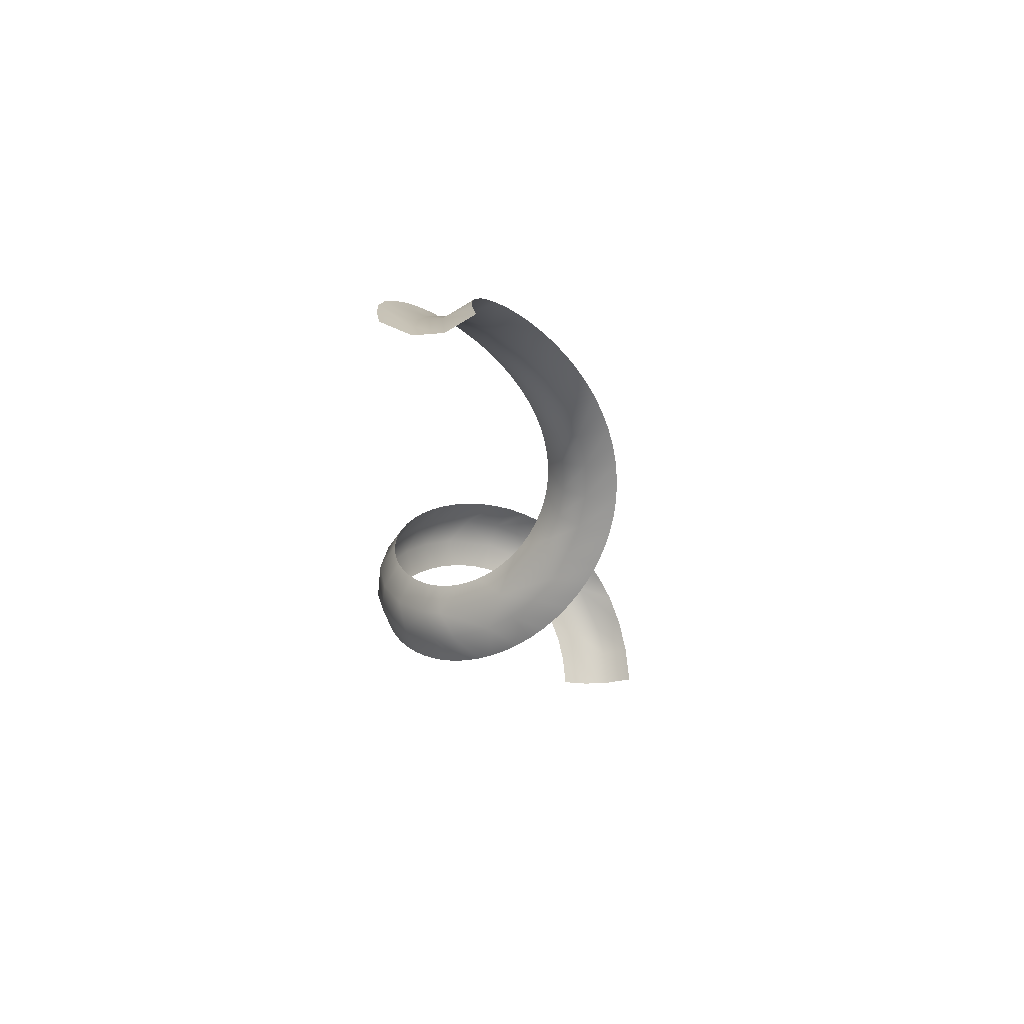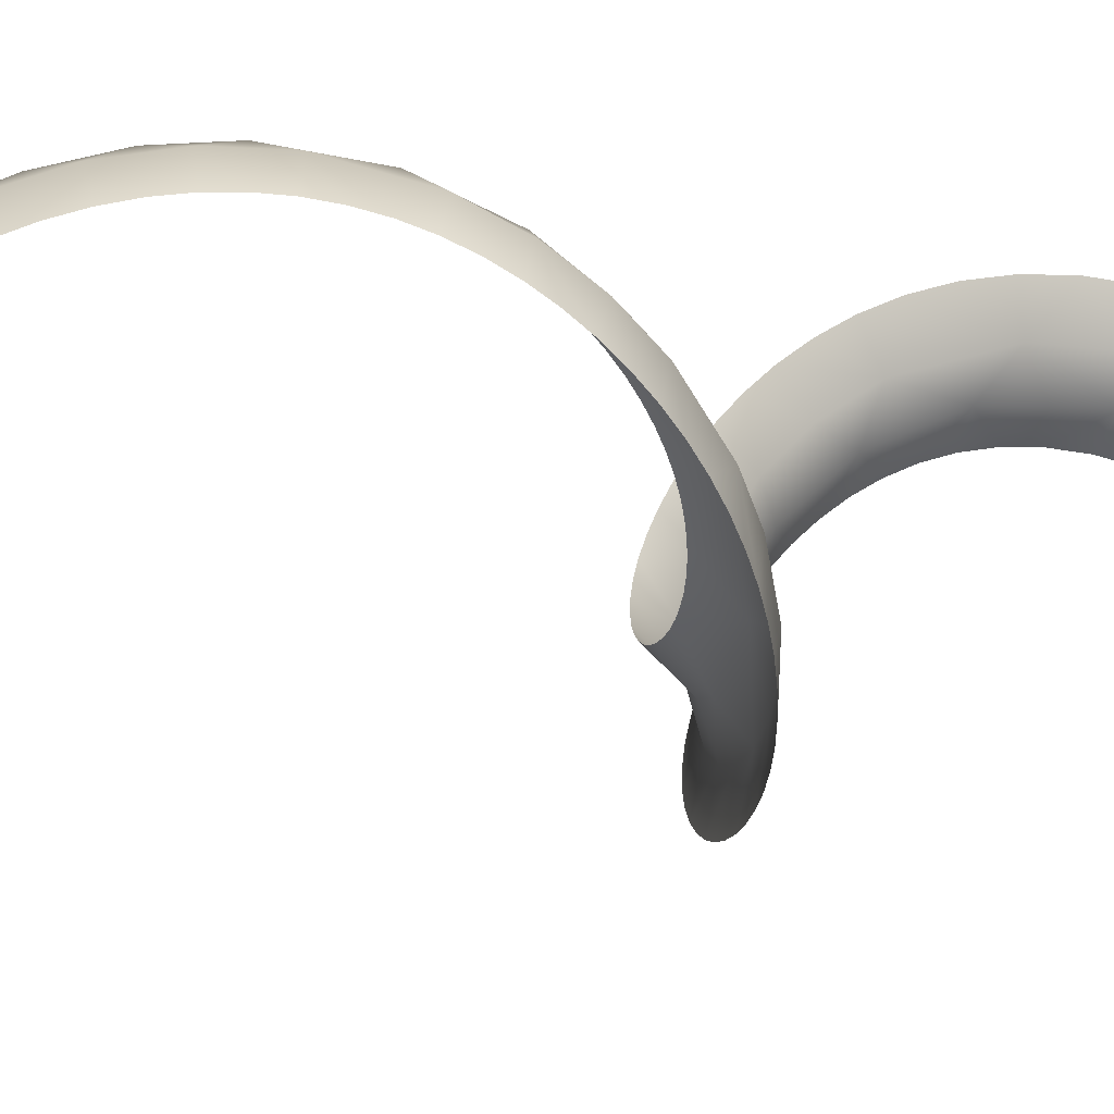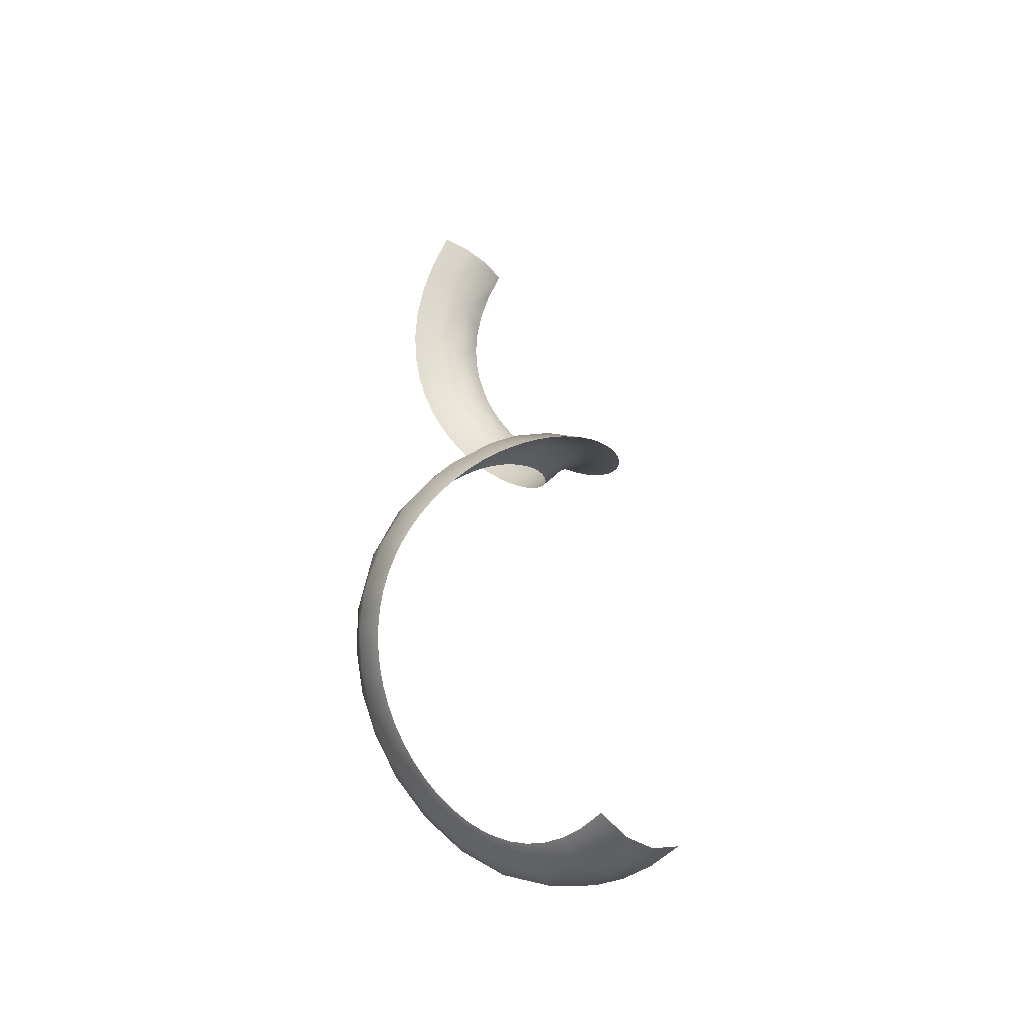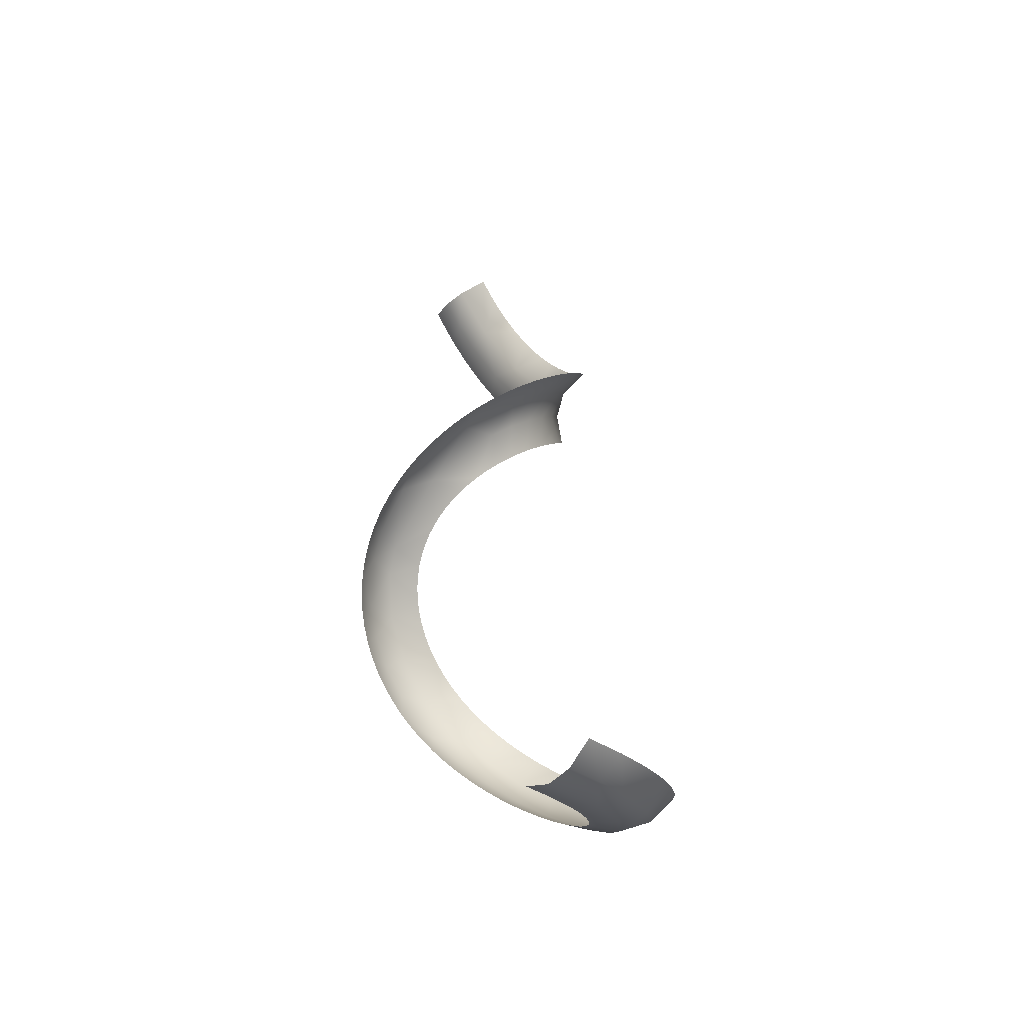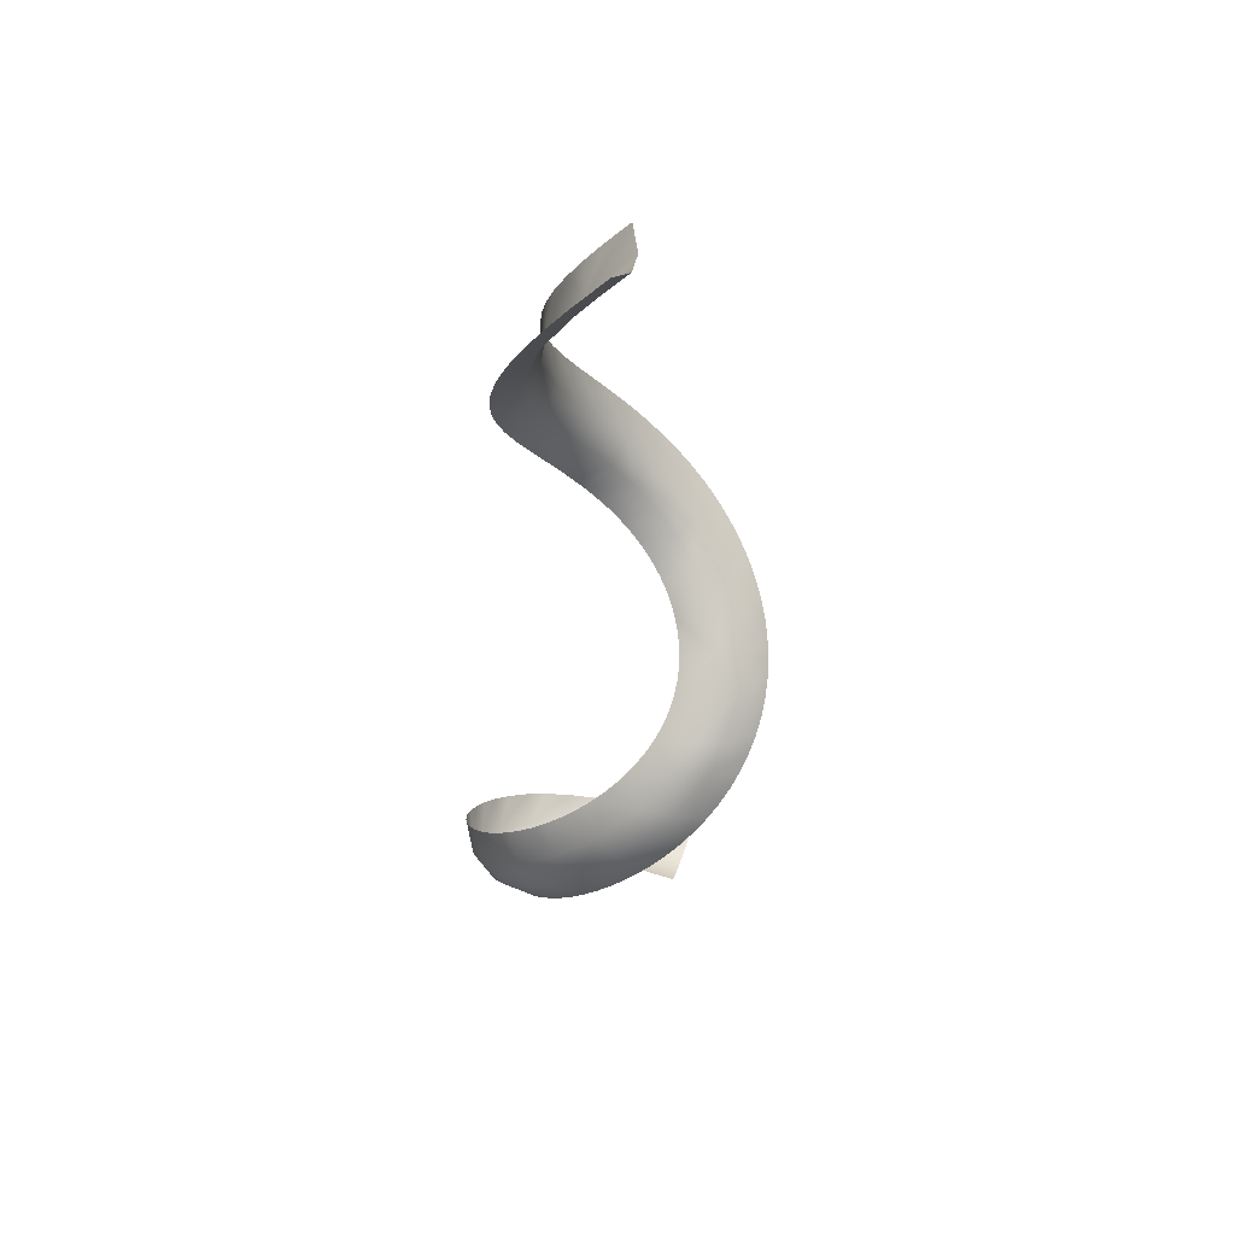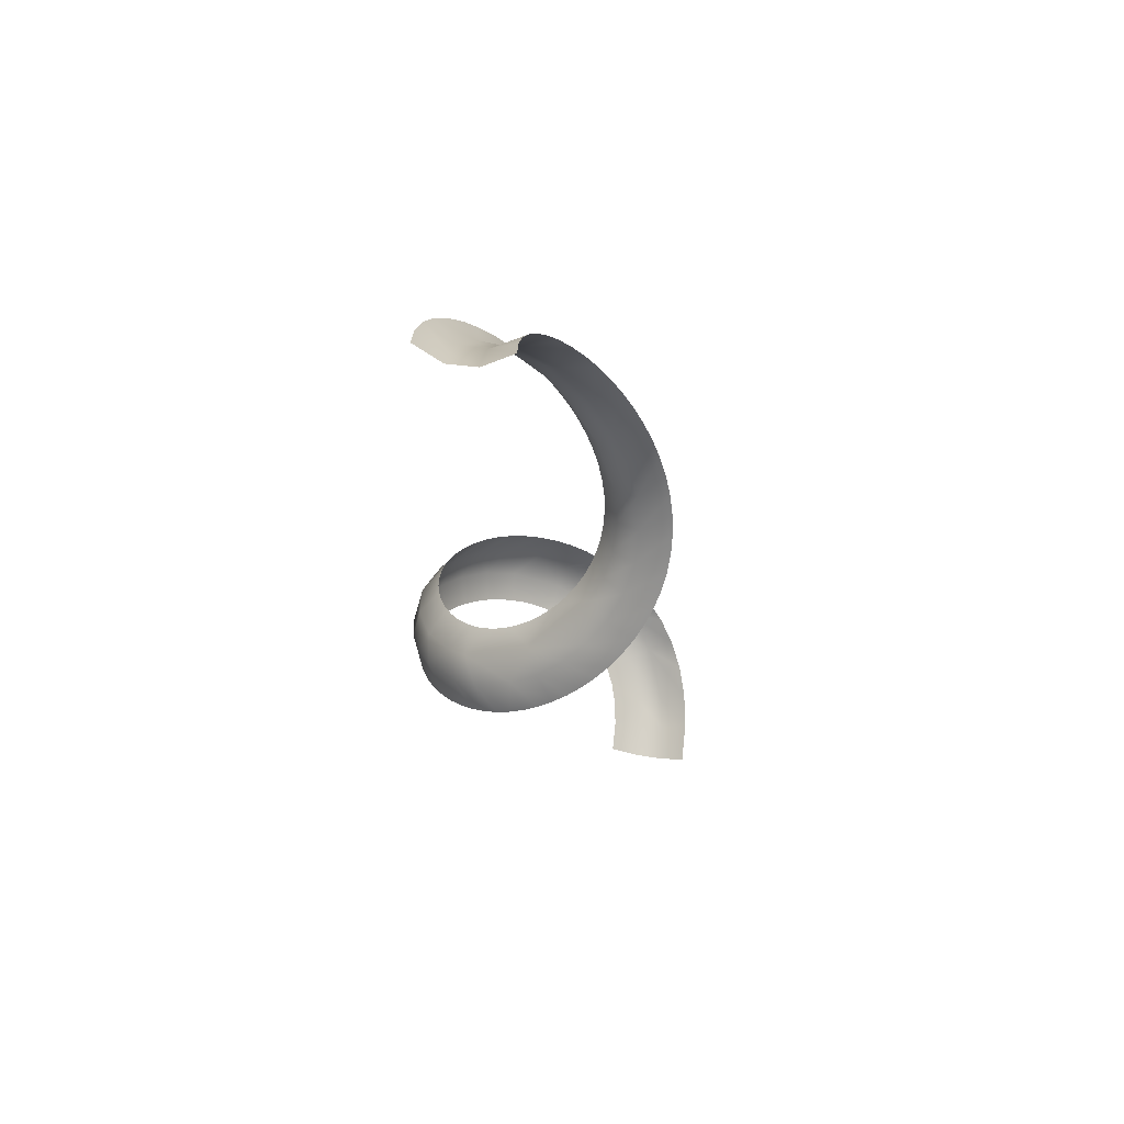
<metadata>
{"format":"obj","ext":"obj","renderer":"f3d","projection":"perspective","resolution":1024,"background":"white","views":[{"elev":65.2,"azim":111.9,"up":"+Y"},{"elev":1.5,"azim":37.1,"up":"+Z"},{"elev":-53.2,"azim":83.3,"up":"+Y"},{"elev":-48.1,"azim":164.6,"up":"+Y"},{"elev":45.0,"azim":41.5,"up":"+Y"},{"elev":67.0,"azim":123.9,"up":"+Y"}]}
</metadata>
<code>
g PathTrail
v 0.2841 6.755 0.637
v 0.4201 6.866 0.3164
v 0.4574 6.964 0.5274
v 0.2633 6.676 0.4156
v 0.1226 6.55 0.7072
v 0.3141 6.845 0.1369
v 0.03965 6.505 0.2848
v 0.1395 6.901 -0.01109
v 0.004528 6.738 0.0743
v -0.1168 6.584 0.1271
v -0.2251 6.438 0.1522
v -0.2717 6.051 0.2936
v -0.127 6.148 0.5102
v -0.3873 5.681 0.3868
v -0.3211 6.298 0.1537
v -0.4057 6.163 0.1351
v -0.4793 6.031 0.09905
v -0.4676 5.646 0.1367
v -0.5418 5.902 0.04802
v -0.5932 5.775 -0.01579
v -0.633 5.649 -0.09013
v 0.1194 6.494 0.4781
v -0.02571 6.349 0.7415
v -0.1592 6.154 0.7437
v -0.2765 5.966 0.718
v -0.3765 5.787 0.6691
v -0.4589 5.617 0.602
v -0.5239 5.456 0.5213
v -0.5721 5.304 0.4315
v -0.4875 5.404 0.2356
v -0.6044 5.161 0.3361
v -0.5326 5.153 0.06033
v -0.6218 5.027 0.2386
v -0.6254 4.9 0.1418
v -0.6162 4.781 0.04798
v -0.5076 4.816 -0.2024
v -0.5955 4.668 -0.04074
v -0.5645 4.563 -0.1227
v -0.5244 4.463 -0.1965
v -0.5509 5.278 -0.1063
v -0.661 5.526 -0.1727
v -0.6768 5.404 -0.2613
v -0.5456 5.051 -0.2828
v -0.6802 5.283 -0.3535
v -0.6711 5.164 -0.4472
v -0.4944 4.836 -0.451
v -0.6494 5.046 -0.5401
v -0.6152 4.93 -0.6304
v -0.3901 4.521 -0.4191
v -0.4766 4.369 -0.2611
v -0.4222 4.281 -0.316
v -0.4014 4.632 -0.597
v -0.5687 4.814 -0.7158
v -0.5103 4.7 -0.7946
v -0.2727 4.345 -0.5216
v -0.3626 4.198 -0.3607
v -0.299 4.119 -0.3952
v -0.272 4.437 -0.7096
v -0.4407 4.586 -0.8649
v -0.3607 4.475 -0.9249
v -0.1332 4.181 -0.5847
v -0.2322 4.044 -0.4198
v -0.1633 3.973 -0.4346
v -0.1141 4.251 -0.781
v -0.2715 4.364 -0.9732
v -0.1749 4.256 -1.009
v 0.02049 4.027 -0.6071
v -0.09301 3.905 -0.4402
v -0.02231 3.839 -0.4368
v 0.1798 3.88 -0.5902
v 0.04785 3.775 -0.4252
v 0.1164 3.713 -0.4058
v 0.1825 3.653 -0.3792
v 0.2451 3.595 -0.3461
v 0.06257 4.074 -0.8068
v -0.0726 4.15 -1.031
v 0.03325 4.047 -1.039
v 0.2463 3.905 -0.7873
v 0.1406 3.947 -1.034
v 0.2475 3.849 -1.016
v 0.4256 3.742 -0.726
v 0.3525 3.755 -0.9868
v 0.454 3.662 -0.946
v 0.6001 3.47 -0.3392
v 0.3036 3.538 -0.3069
v 0.3573 3.482 -0.2624
v 0.4056 3.427 -0.2131
v 0.4481 3.373 -0.1595
v 0.4845 3.32 -0.1022
v 0.5144 3.267 -0.04156
v 0.5904 3.585 -0.6276
v 0.5508 3.571 -0.8947
v 0.6417 3.483 -0.8339
v 0.7929 3.077 0.1141
v 0.8435 3.279 -0.3404
v 0.5376 3.214 0.02191
v 0.5539 3.161 0.08783
v 0.5629 3.107 0.1558
v 0.5644 3.052 0.2254
v 0.7872 2.941 0.2852
v 0.9565 2.902 0.12
v 0.8994 2.672 0.404
v 0.7064 2.729 0.5384
v 0.5581 2.996 0.2961
v 0.5438 2.939 0.3673
v 0.5212 2.879 0.4384
v 0.4901 2.818 0.5086
v 0.4504 2.754 0.577
v 0.402 2.687 0.6426
v 0.5397 2.499 0.7635
v 0.3449 2.618 0.7044
v 0.2794 2.546 0.761
v 0.2056 2.47 0.8112
v 0.2946 2.247 0.9297
v 0.683 2.349 0.7327
v 0.124 2.391 0.8538
v 0.03503 2.309 0.8873
v -0.0607 2.222 0.9104
v -0.01278 1.968 1.003
v 0.2315 1.907 0.9649
v -0.1623 2.131 0.922
v -0.2688 2.037 0.9211
v -0.3788 1.938 0.9069
v 0.8101 2.513 0.5791
v -0.2389 1.767 0.9875
v -0.4908 1.836 0.8788
v -0.6032 1.731 0.8364
v 0.01476 1.715 0.9762
v -0.4688 1.554 0.9153
v -0.7142 1.622 0.7794
v -0.8216 1.511 0.7078
v -0.2088 1.513 0.9337
v -0.6888 1.333 0.7859
v -0.9234 1.398 0.6218
v -1.017 1.282 0.5217
v -0.4272 1.304 0.8366
v -0.8826 1.106 0.6015
v -1.1 1.166 0.4078
v -1.17 1.049 0.2808
v -0.626 1.09 0.6871
v -0.8507 0.7727 0.377
v -1.031 0.8785 0.3669
v -1.222 0.9317 0.1412
v -1.255 0.8152 -0.00986
v -1.113 0.6556 0.08965
v -1.263 0.7006 -0.1712
v -1.242 0.5891 -0.341
v -1.101 0.4447 -0.2192
v -1.188 0.4828 -0.5162
v -1.096 0.3839 -0.6931
v -0.9244 0.5717 0.1271
v -0.9666 0.2562 -0.5425
v -0.9629 0.2949 -0.8671
v -0.7872 0.2179 -1.034
v -0.9144 0.3873 -0.1428
v -0.6826 0.1035 -0.8562
v -0.5667 0.1546 -1.189
v -0.7995 0.2259 -0.4199
v -0.5522 0.09331 -0.6925
v -0.4768 0.04454 -1.001
v -0.2992 0.1062 -1.331
v -0.2245 -0.001114 -1.135
v -0.1374 -0.001114 -0.9442
v -0.2404 0.1427 -0.6524
v -0.0379 0.1062 -0.7593
v -0.3962 0.1872 -0.5427
v -0.5118 0.2377 -0.4332
v -0.5942 0.2928 -0.3252
v -0.6497 0.3525 -0.2182
v -0.6826 0.4172 -0.1116
v -0.6956 0.4874 -0.004525
v -0.69 0.5635 0.1025
v -0.6672 0.645 0.2083
v -0.6282 0.7313 0.3111
v -0.5746 0.8214 0.4088
v -0.5083 0.9142 0.4997
v -0.4312 1.009 0.582
v -0.3453 1.105 0.6545
v -0.2527 1.2 0.7162
v -0.1553 1.296 0.7662
v -0.05476 1.39 0.8042
v 0.04721 1.483 0.8298
v 0.1492 1.574 0.8429
v 0.2499 1.663 0.8438
v 0.3483 1.751 0.8325
v 0.4434 1.837 0.8096
v 0.5344 1.922 0.7754
v 0.5225 2.179 0.856
v 0.6204 2.005 0.7305
v 0.7008 2.087 0.6757
v 0.7748 2.169 0.6118
v 0.8414 2.25 0.5397
v 0.9 2.33 0.4603
v 0.9498 2.411 0.3746
v 0.9902 2.491 0.2834
v 1.021 2.571 0.1878
v 1.04 2.651 0.08879
v 1.049 2.731 -0.01246
v 1.047 2.812 -0.1149
v 1.034 2.893 -0.2172
v 0.9418 3.054 -0.0712
v 1.009 2.975 -0.3183
v 0.9726 3.057 -0.417
v 0.9257 3.14 -0.5121
v 0.8685 3.224 -0.6023
v 0.8015 3.309 -0.6867
v 0.7321 3.431 -0.4971
v 0.7256 3.395 -0.7642
g PathTrail_0
f 3 2 1
f 2 4 1
f 1 4 5
f 2 6 4
f 6 7 4
f 6 8 7
f 8 9 7
f 9 10 7
f 10 11 7
f 7 11 12
f 7 12 13
f 13 12 14
f 11 15 12
f 15 16 12
f 16 17 12
f 12 17 18
f 12 18 14
f 17 19 18
f 19 20 18
f 20 21 18
f 22 7 13
f 4 7 22
f 4 22 5
f 5 22 23
f 22 13 23
f 23 13 24
f 24 13 25
f 25 13 26
f 13 14 26
f 26 14 27
f 27 14 28
f 28 14 29
f 14 30 29
f 29 30 31
f 30 32 31
f 31 32 33
f 14 18 30
f 30 18 32
f 33 32 34
f 34 32 35
f 32 36 35
f 35 36 37
f 37 36 38
f 38 36 39
f 18 40 32
f 18 21 40
f 21 41 40
f 41 42 40
f 40 43 32
f 40 42 43
f 32 43 36
f 42 44 43
f 44 45 43
f 43 45 46
f 43 46 36
f 45 47 46
f 47 48 46
f 36 49 39
f 36 46 49
f 39 49 50
f 50 49 51
f 46 48 52
f 46 52 49
f 48 53 52
f 53 54 52
f 49 55 51
f 49 52 55
f 51 55 56
f 56 55 57
f 52 54 58
f 52 58 55
f 54 59 58
f 59 60 58
f 55 61 57
f 55 58 61
f 57 61 62
f 62 61 63
f 58 60 64
f 58 64 61
f 60 65 64
f 65 66 64
f 61 67 63
f 61 64 67
f 63 67 68
f 68 67 69
f 67 70 69
f 69 70 71
f 71 70 72
f 72 70 73
f 73 70 74
f 64 66 75
f 64 75 67
f 67 75 70
f 66 76 75
f 76 77 75
f 75 77 78
f 75 78 70
f 77 79 78
f 79 80 78
f 78 80 81
f 78 81 70
f 80 82 81
f 82 83 81
f 70 84 74
f 70 81 84
f 74 84 85
f 85 84 86
f 86 84 87
f 87 84 88
f 88 84 89
f 89 84 90
f 81 83 91
f 81 91 84
f 83 92 91
f 92 93 91
f 84 94 90
f 84 95 94
f 90 94 96
f 96 94 97
f 97 94 98
f 98 94 99
f 94 100 99
f 94 101 100
f 101 102 100
f 100 102 103
f 99 100 104
f 104 100 105
f 105 100 106
f 100 103 106
f 106 103 107
f 107 103 108
f 108 103 109
f 103 110 109
f 109 110 111
f 111 110 112
f 112 110 113
f 110 114 113
f 110 115 114
f 113 114 116
f 116 114 117
f 117 114 118
f 114 119 118
f 114 120 119
f 118 119 121
f 121 119 122
f 122 119 123
f 103 124 110
f 124 115 110
f 102 124 103
f 119 125 123
f 123 125 126
f 126 125 127
f 120 128 119
f 119 128 125
f 125 129 127
f 127 129 130
f 130 129 131
f 128 132 125
f 125 132 129
f 129 133 131
f 131 133 134
f 134 133 135
f 132 136 129
f 129 136 133
f 133 137 135
f 135 137 138
f 138 137 139
f 136 140 133
f 133 140 137
f 140 141 137
f 137 141 142
f 137 142 139
f 139 142 143
f 143 142 144
f 142 145 144
f 142 141 145
f 144 145 146
f 146 145 147
f 145 148 147
f 147 148 149
f 149 148 150
f 141 151 145
f 145 151 148
f 148 152 150
f 150 152 153
f 153 152 154
f 151 155 148
f 148 155 152
f 152 156 154
f 154 156 157
f 155 158 152
f 152 158 156
f 158 159 156
f 156 160 157
f 156 159 160
f 157 160 161
f 160 162 161
f 160 159 162
f 159 163 162
f 159 164 163
f 164 165 163
f 166 164 159
f 167 166 159
f 158 167 159
f 168 167 158
f 169 168 158
f 155 169 158
f 170 169 155
f 171 170 155
f 151 171 155
f 172 171 151
f 173 172 151
f 141 173 151
f 174 173 141
f 175 174 141
f 176 175 141
f 140 176 141
f 177 176 140
f 178 177 140
f 136 178 140
f 179 178 136
f 180 179 136
f 132 180 136
f 181 180 132
f 182 181 132
f 128 182 132
f 183 182 128
f 184 183 128
f 120 184 128
f 185 184 120
f 186 185 120
f 187 186 120
f 188 187 120
f 188 120 114
f 189 187 188
f 190 189 188
f 115 188 114
f 115 190 188
f 191 190 115
f 192 191 115
f 193 192 115
f 124 193 115
f 194 193 124
f 102 194 124
f 195 194 102
f 196 195 102
f 197 196 102
f 101 197 102
f 198 197 101
f 199 198 101
f 200 199 101
f 201 200 101
f 201 101 94
f 202 200 201
f 203 202 201
f 95 201 94
f 95 203 201
f 204 203 95
f 205 204 95
f 206 205 95
f 207 206 95
f 207 95 84
f 208 206 207
f 91 207 84
f 93 208 207
f 91 93 207

</code>
